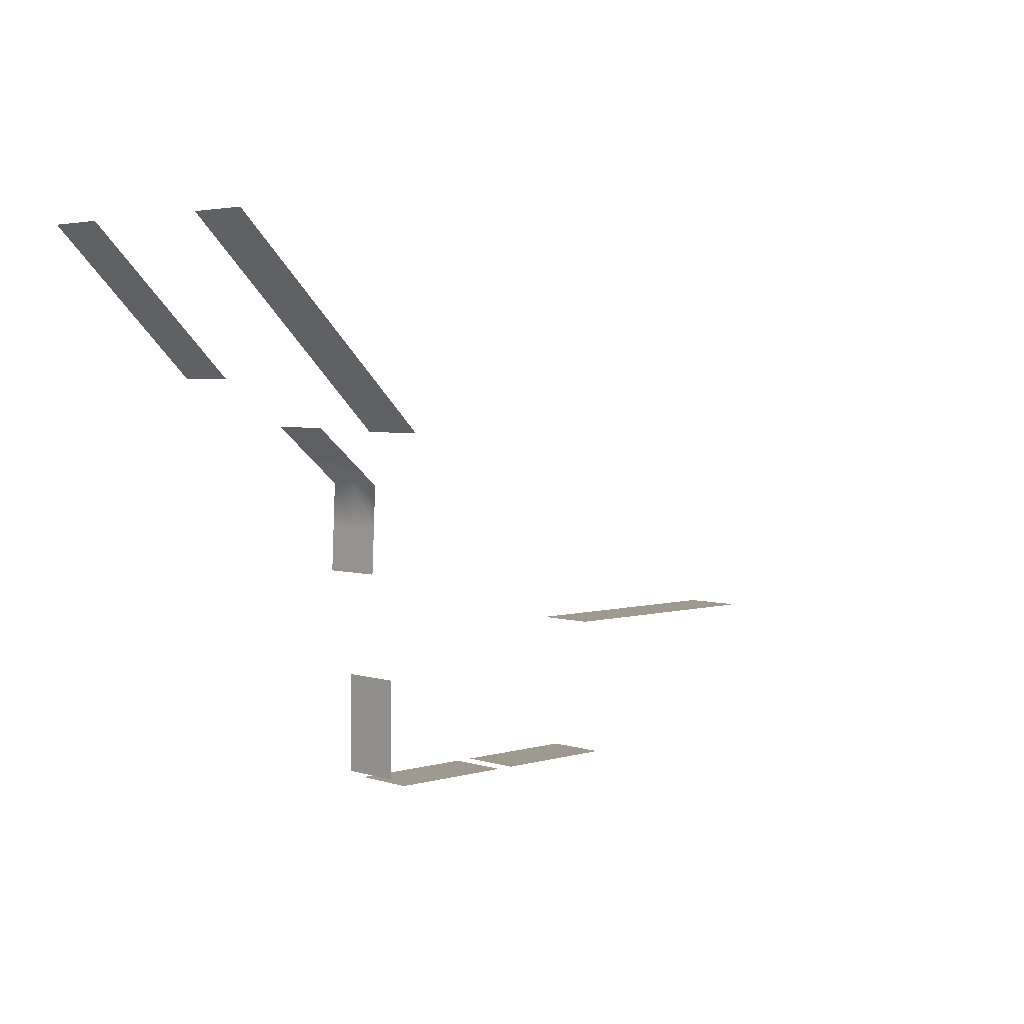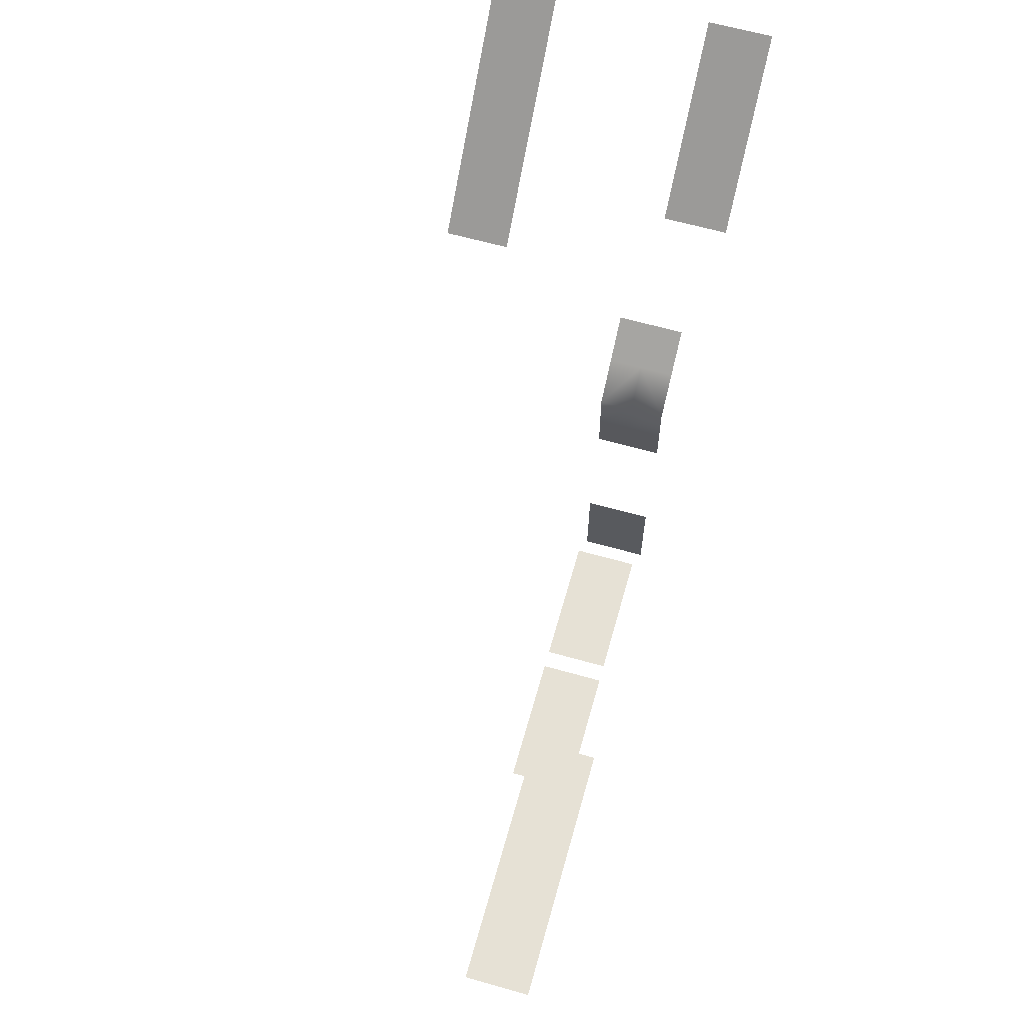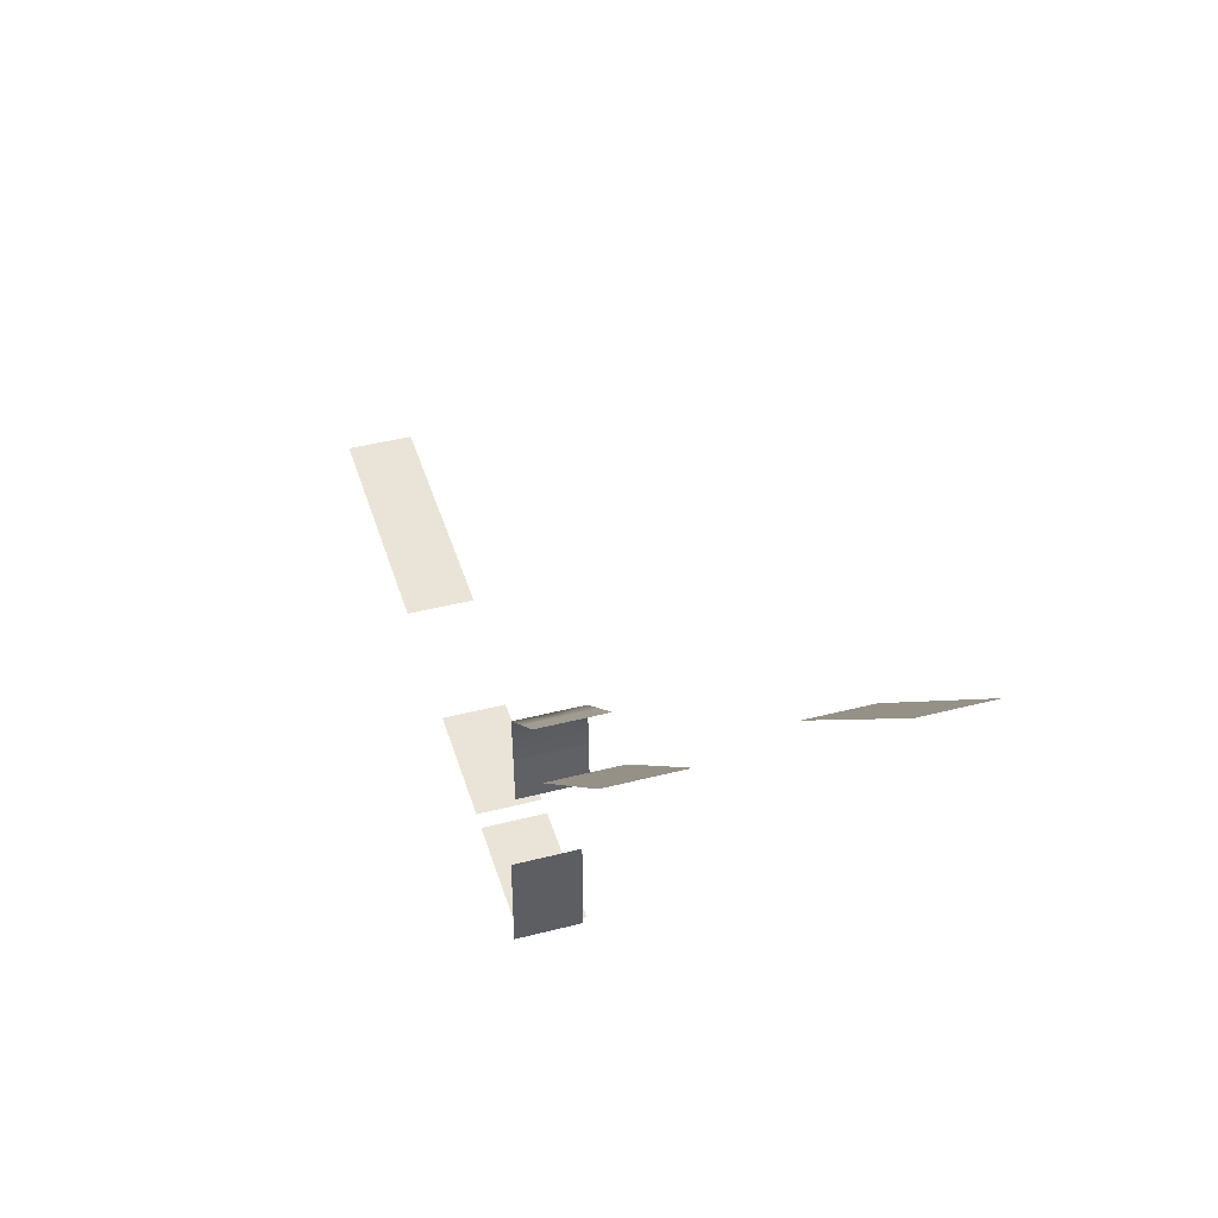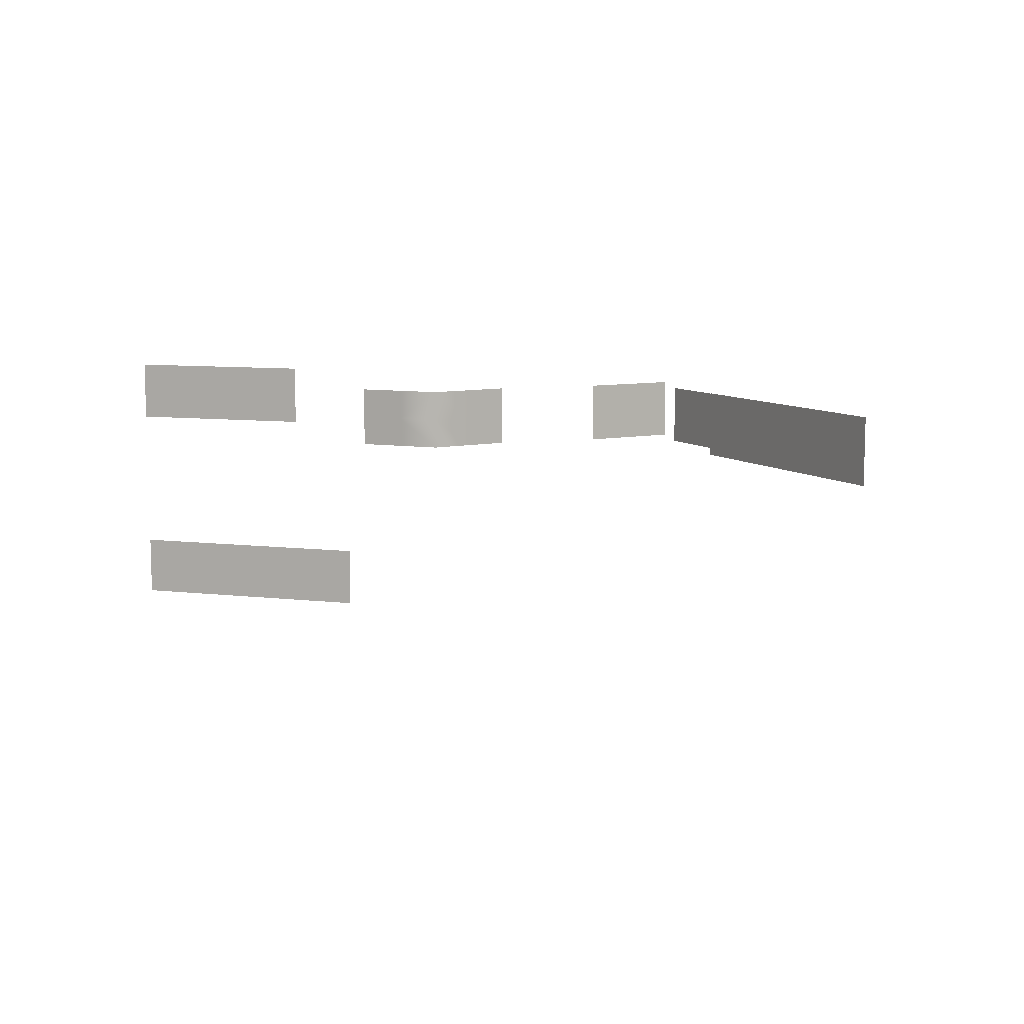
<metadata>
{"format":"obj","ext":"obj","renderer":"f3d","projection":"perspective","resolution":1024,"background":"white","views":[{"elev":3.8,"azim":-43.6,"up":"+Z"},{"elev":64.2,"azim":105.8,"up":"+Z"},{"elev":43.3,"azim":-106.9,"up":"+Z"},{"elev":9.2,"azim":62.1,"up":"+Y"}]}
</metadata>
<code>
g LT_Panels2674
v 3624 -118.4 53.04
v 3624 -16.02 53.03
v 3549 -16.02 128.3
v 3549 -118.4 128.3
v 3775 -16.02 -97.52
v 3775 -118.4 -97.52
v 3700 -467.1 -22.81
v 3700 -415.9 -22.81
v 3550 -415.9 127.7
v 3550 -467.1 127.7
v 3851 -467.1 -173.3
v 3851 -415.9 -173.3
v 3700 -415.9 -22.81
v 3700 -467.1 -22.81
v 3851 -364.7 -173.3
v 3700 -364.7 -22.81
v 3700 -364.7 -22.81
v 3550 -364.7 127.7
v 3986 -148.2 -220
v 3986 -97.06 -220
v 3931 -97.06 -173.1
v 3931 -148.2 -173.1
v 4038 -148.2 -337.9
v 4038 -97.06 -337.9
v 4041 -97.06 -267
v 4041 -148.2 -267
v 4034 -45.87 -408.9
v 4038 -45.87 -337.9
v 4034 -97.06 -408.9
v 4041 -45.87 -267
v 3986 -45.87 -220
v 3931 -45.87 -173.1
v 4034 -148.2 -408.9
v 4073 -147.7 -664.5
v 4073 -147.7 -745.3
v 4073 -96.52 -745.3
v 4073 -96.52 -664.5
v 4073 -147.7 -583.6
v 4073 -96.52 -583.6
v 4073 -45.33 -583.6
v 4073 -45.33 -664.5
v 4073 -45.33 -745.3
v 4301 -107.2 -756.6
v 4196 -107.2 -756.6
v 4196 -158.4 -756.6
v 4301 -158.4 -756.6
v 4090 -56.04 -756.6
v 4090 -107.2 -756.6
v 4196 -56.04 -756.6
v 4301 -56.04 -756.6
v 4090 -158.4 -756.6
v 4540 -107.2 -756.6
v 4435 -107.2 -756.6
v 4435 -158.4 -756.6
v 4540 -158.4 -756.6
v 4329 -56.04 -756.6
v 4329 -107.2 -756.6
v 4435 -56.04 -756.6
v 4540 -56.04 -756.6
v 4329 -158.4 -756.6
v 4551 -67.21 -530.2
v 4551 -118.4 -530.2
v 4686 -118.4 -530.2
v 4686 -67.21 -530.2
v 4822 -16.02 -530.2
v 4686 -16.02 -530.2
v 4822 -67.21 -530.2
v 4957 -16.02 -530.2
v 4822 -16.02 -530.2
v 4822 -67.21 -530.2
v 4957 -67.21 -530.2
v 4957 -118.4 -530.2
v 4822 -118.4 -530.2
v 4551 -16.02 -530.2
v 4822 -118.4 -530.2
f 9 10 7
f 7 8 9
f 17 9 8
f 9 17 18
f 20 19 26
f 19 20 21
f 32 21 20
f 21 22 19
f 20 31 32
f 20 30 31
f 30 20 25
f 26 25 20
f 25 26 23
f 24 25 23
f 25 24 30
f 28 30 24
f 27 28 24
f 24 29 27
f 29 24 33
f 23 33 24
f 35 36 34
f 37 34 36
f 34 37 38
f 39 38 37
f 37 40 39
f 40 37 41
f 36 41 37
f 41 36 42
f 44 49 47
f 49 44 50
f 43 50 44
f 45 43 44
f 43 45 46
f 44 51 45
f 51 44 48
f 47 48 44
f 59 58 53
f 56 53 58
f 53 56 57
f 53 52 59
f 55 52 54
f 53 54 52
f 54 53 60
f 57 60 53
f 64 63 75
f 63 64 61
f 74 61 64
f 61 62 63
f 64 66 74
f 64 65 66
f 65 64 67
f 75 67 64
f 5 1 6
f 1 5 2
f 3 1 2
f 1 3 4
f 11 12 13
f 15 13 12
f 13 15 16
f 13 14 11
f 70 68 69
f 68 70 71
f 72 71 70
f 70 73 72

</code>
